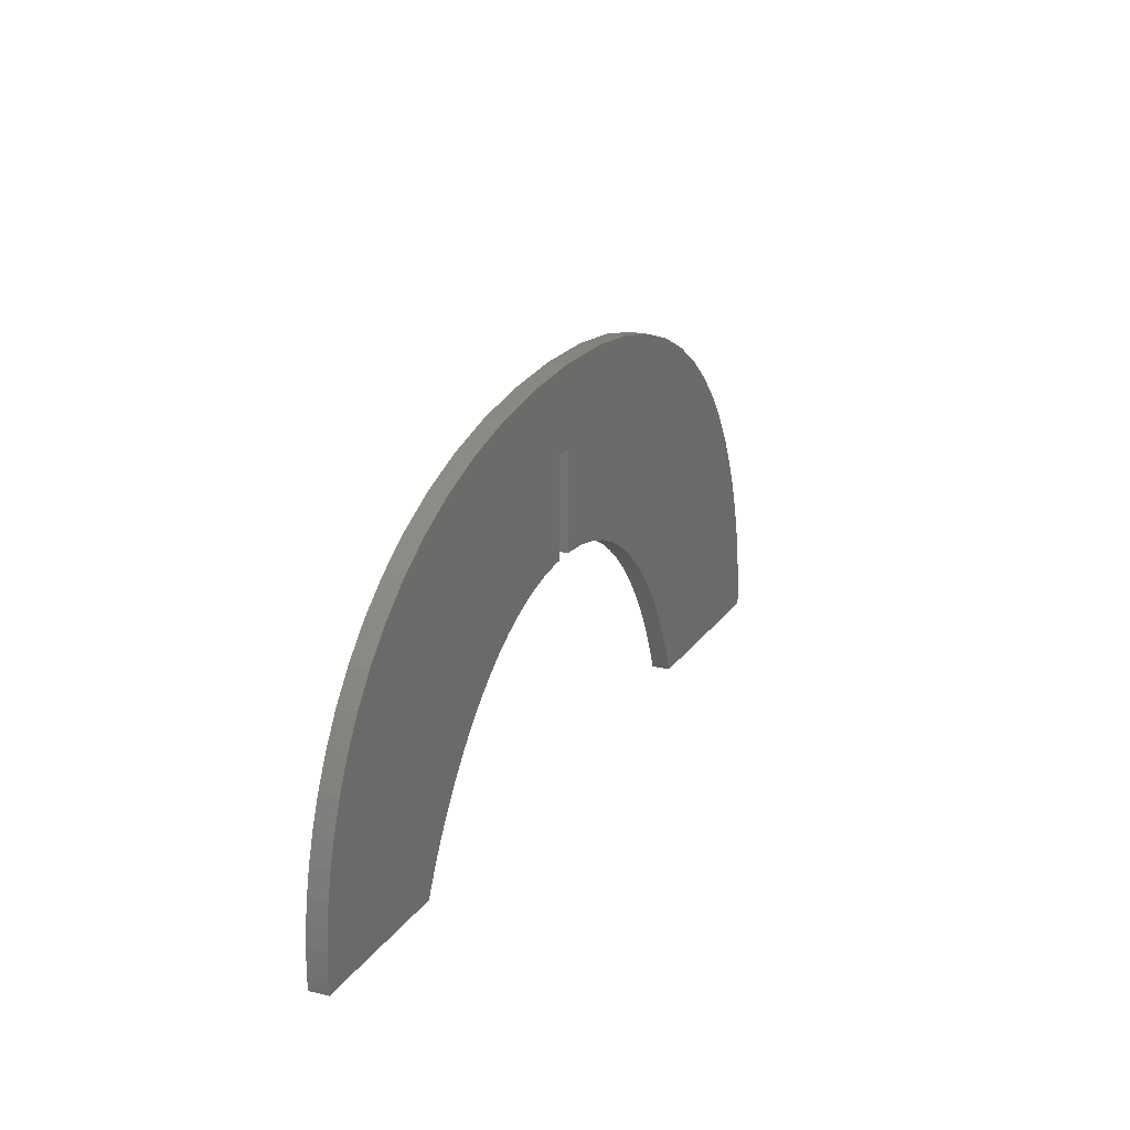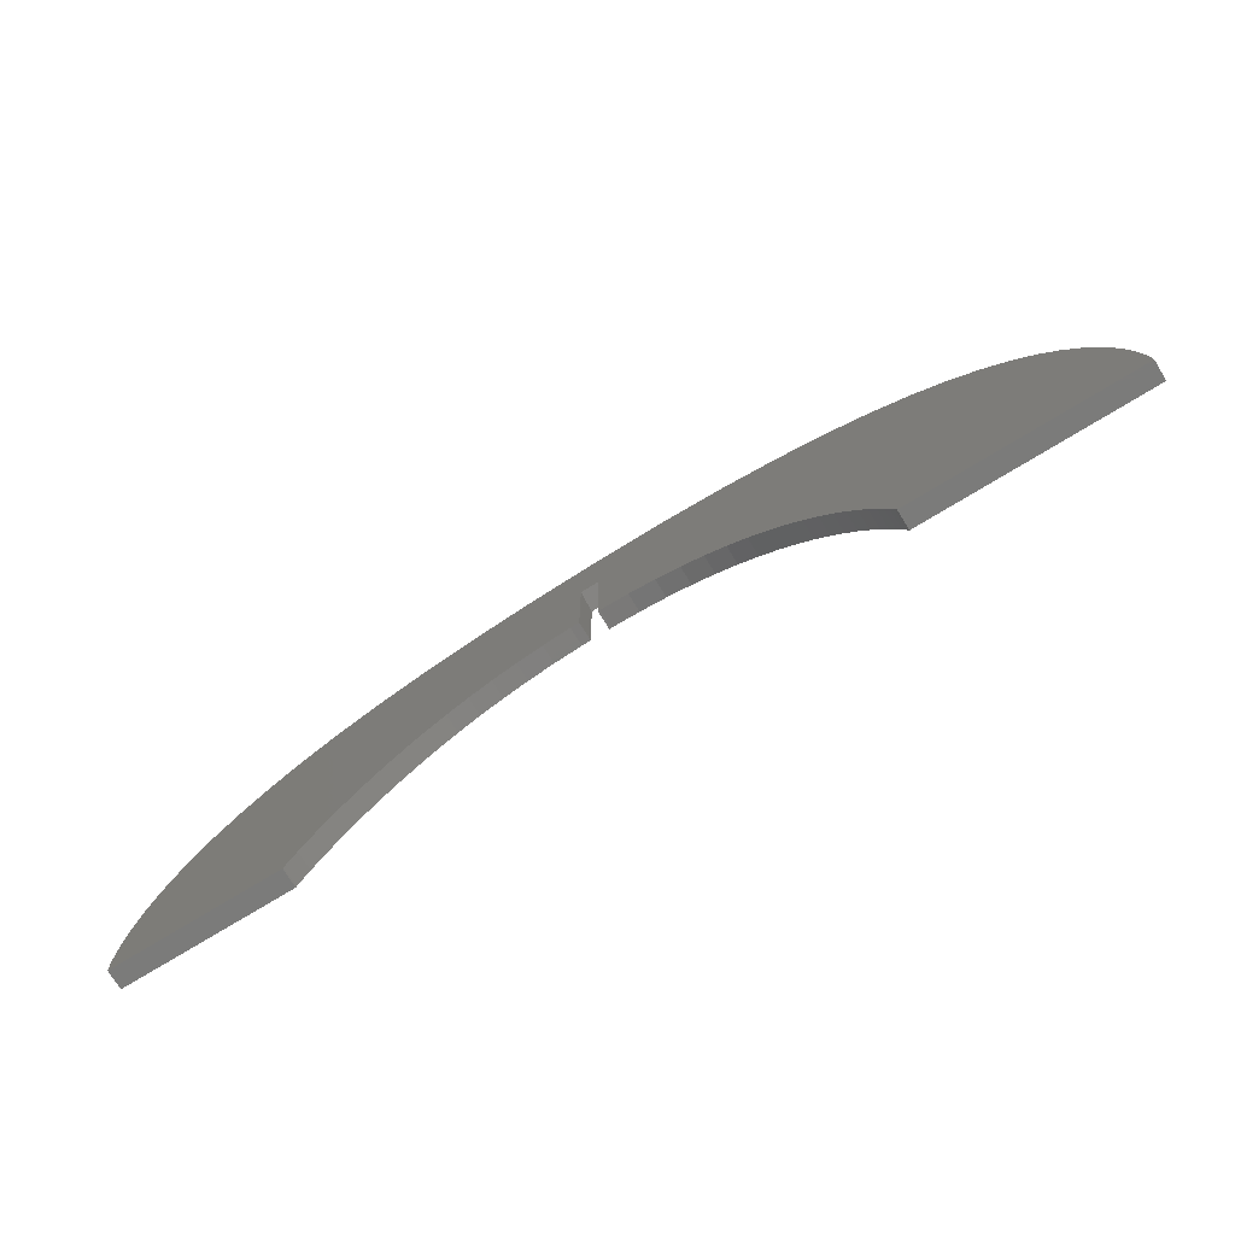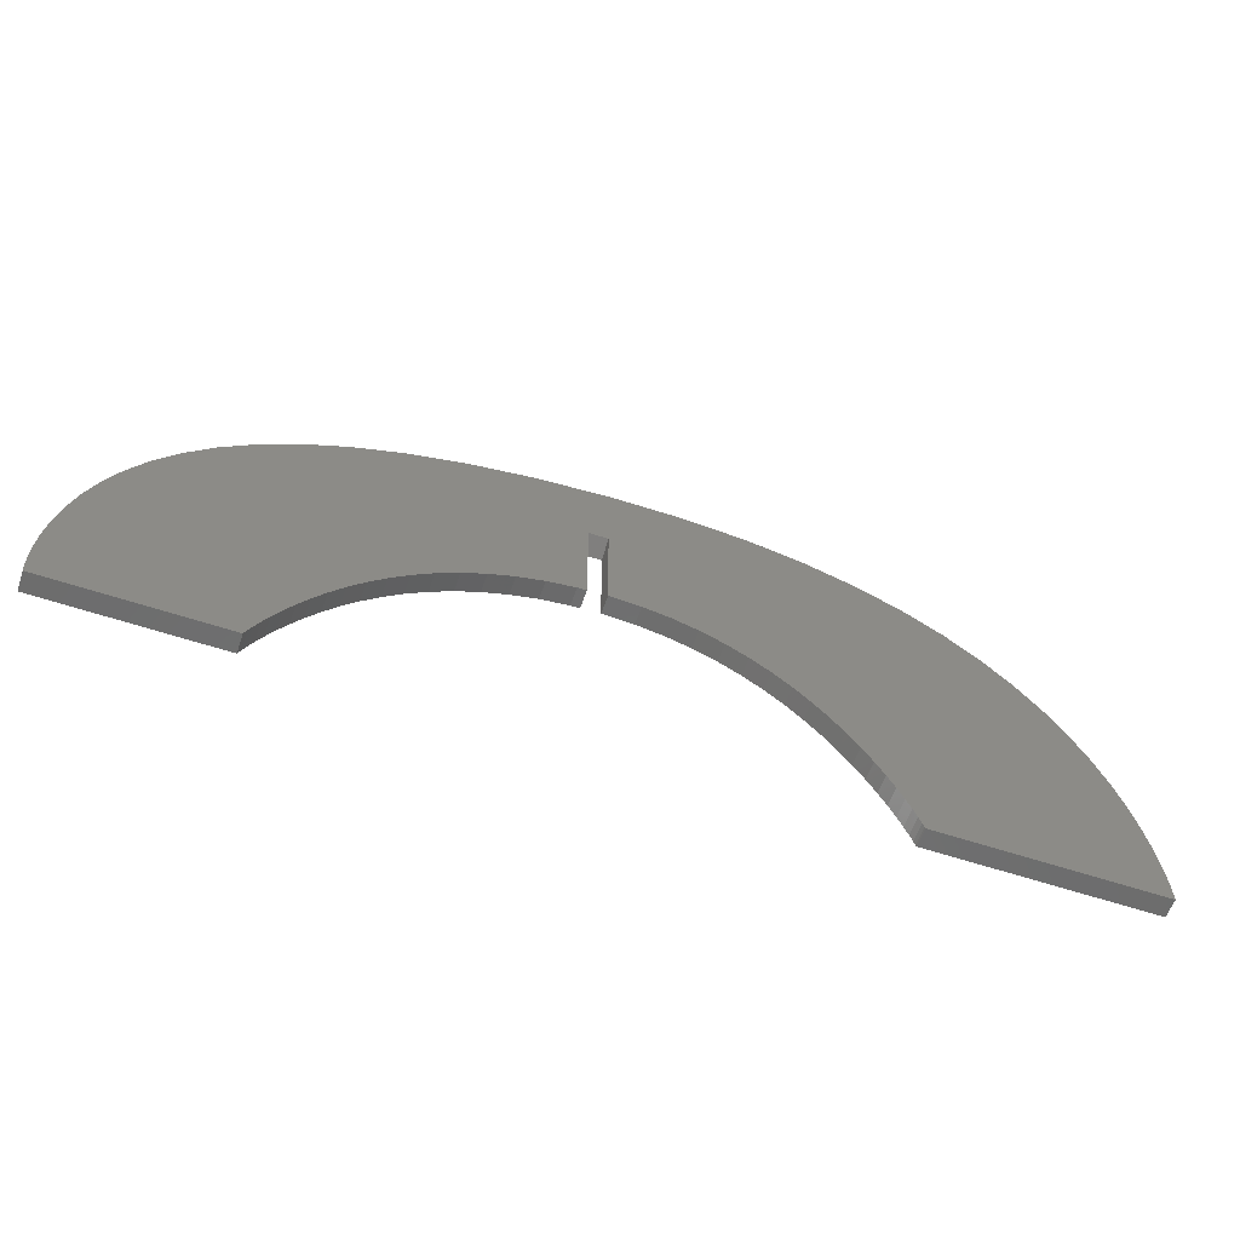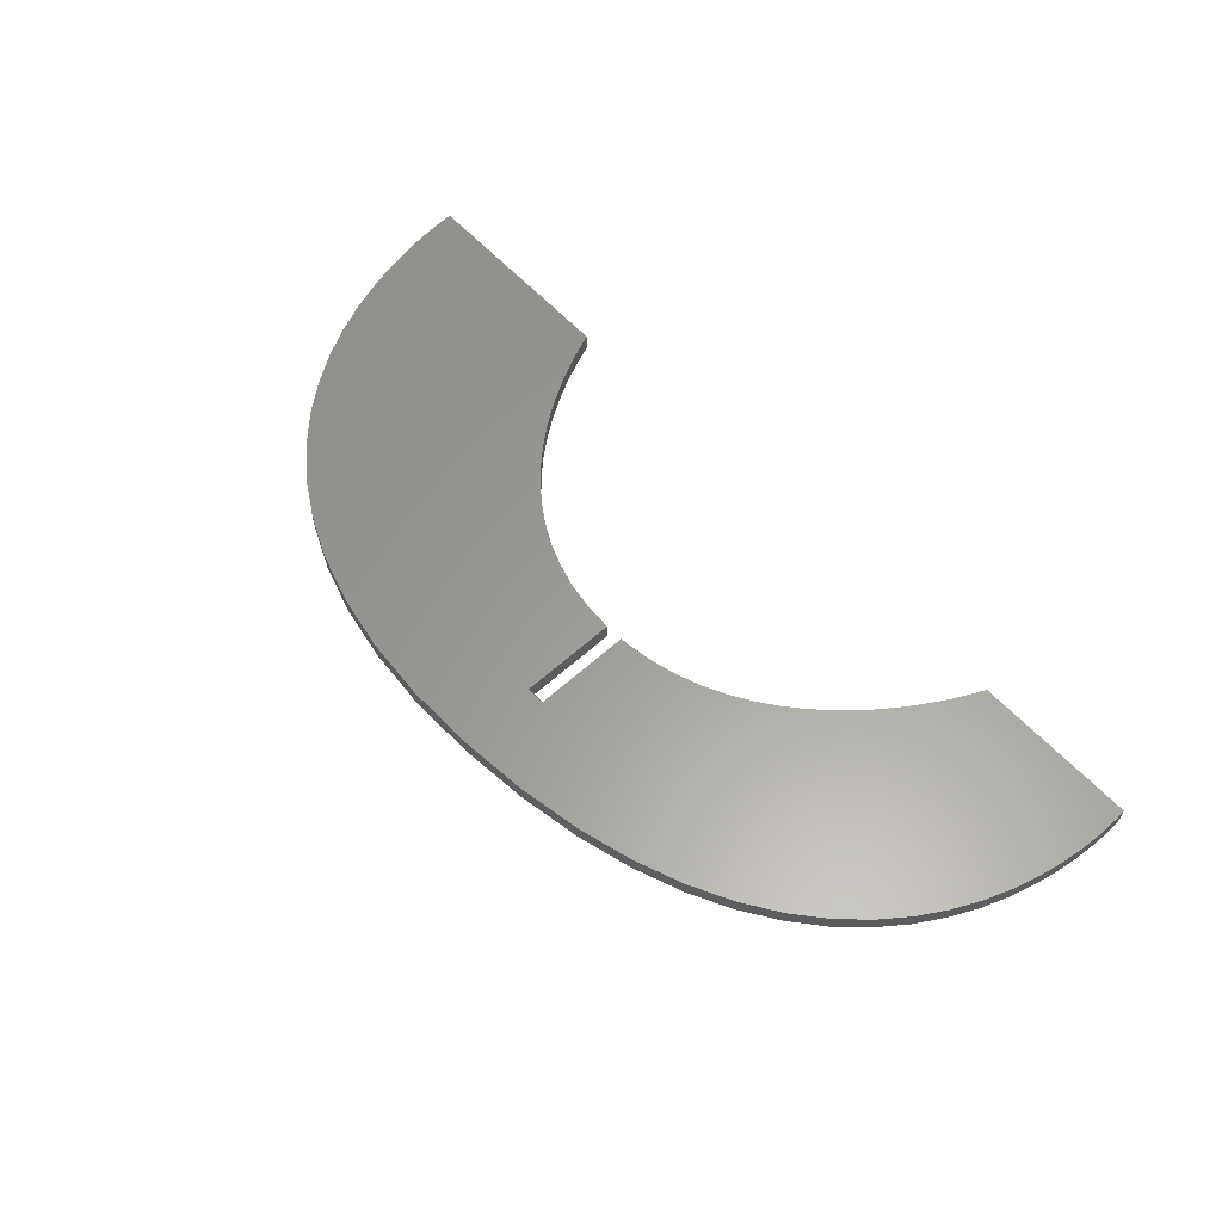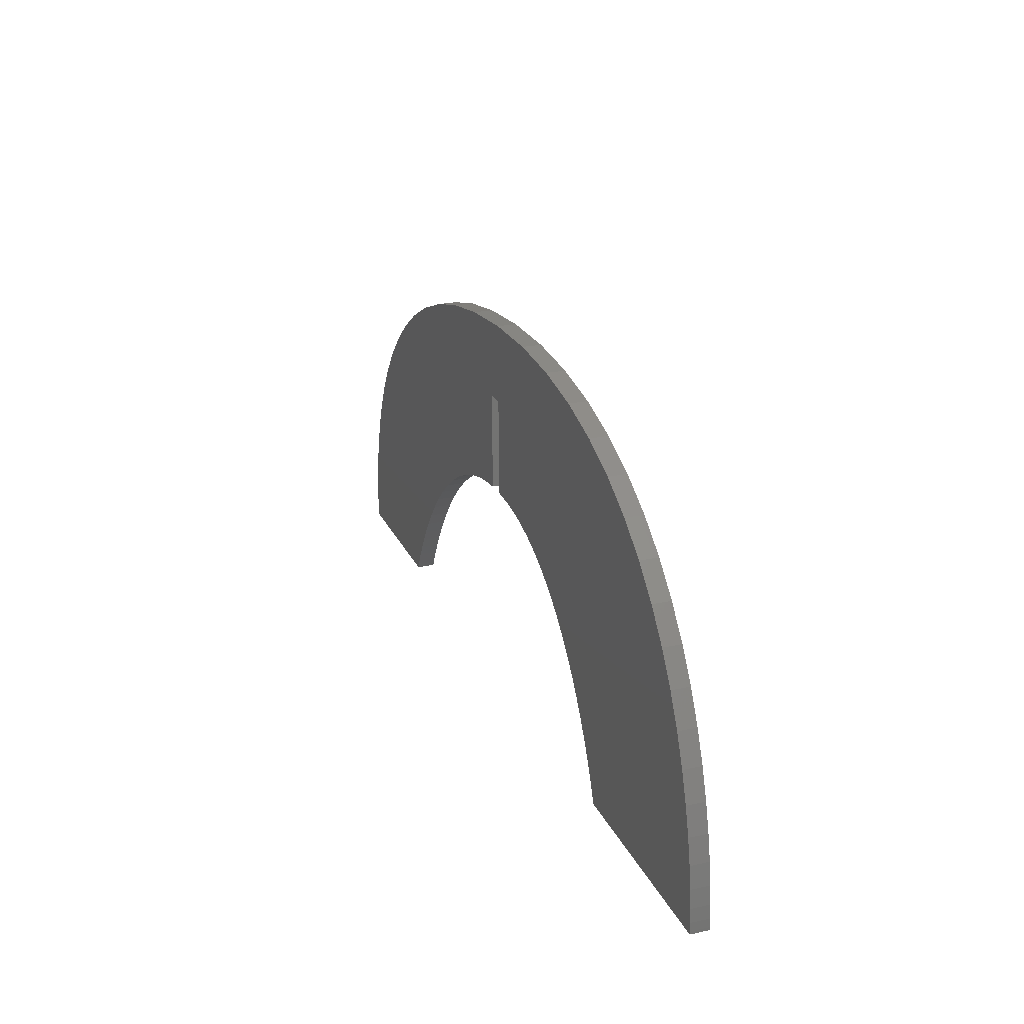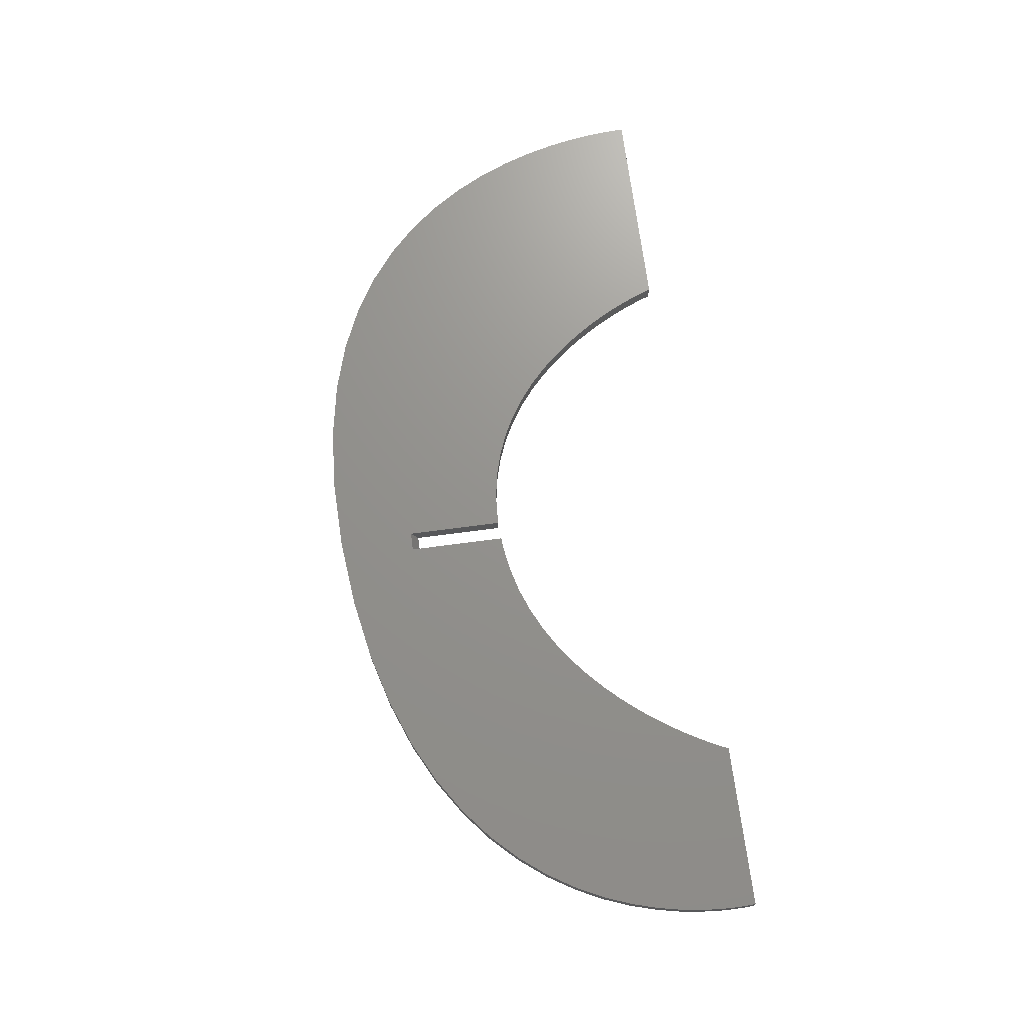
<metadata>
{"format":"stl","ext":"stl","renderer":"f3d","projection":"perspective","resolution":1024,"background":"white","views":[{"elev":19.5,"azim":113.8,"up":"+Z"},{"elev":-74.4,"azim":-148.6,"up":"+Z"},{"elev":-58.9,"azim":161.0,"up":"+Z"},{"elev":60.4,"azim":47.5,"up":"+Y"},{"elev":24.0,"azim":-110.0,"up":"+Z"},{"elev":71.4,"azim":82.5,"up":"+Y"}]}
</metadata>
<code>
# stl→obj: 172 verts, 340 faces
v 200.7 164.4 110.9
v 190.4 164.4 79.21
v 200 164.4 79.74
v 70.95 164.4 97.82
v 181.3 164.4 77.7
v 126.5 164.4 37.97
v 62.9 164.4 87.83
v 56.23 164.4 77.53
v 172.9 164.4 75.32
v 165.1 164.4 72.18
v 158 164.4 68.38
v 123 164.4 32.64
v 50.81 164.4 67.16
v 151.3 164.4 64.04
v 145.3 164.4 59.26
v 120 164.4 27.54
v 46.53 164.4 56.93
v 139.8 164.4 54.16
v 134.8 164.4 48.83
v 117.5 164.4 22.76
v 43.23 164.4 47.06
v 130.4 164.4 43.4
v 115.3 164.4 18.42
v 40.81 164.4 37.79
v 112.4 164.4 11.48
v 39.11 164.4 29.33
v 110.9 164.4 7.591
v 38.02 164.4 21.91
v 110.8 164.4 7.064
v 37.4 164.4 15.75
v 113.7 164.4 14.62
v 37.11 164.4 11.07
v 111.5 164.4 9.099
v 37.04 164.4 8.104
v 37.04 164.4 7.064
v 177.2 164.4 140.5
v 155.8 164.4 138.9
v 201.1 164.4 140.1
v 136.6 164.4 135.4
v 207 164.4 110.9
v 119.7 164.4 130.3
v 224.9 164.4 137.7
v 104.8 164.4 123.7
v 246.1 164.4 133.8
v 91.75 164.4 116
v 228.2 164.4 75.32
v 236.5 164.4 72.18
v 80.53 164.4 107.3
v 200.7 164.4 79.7
v 264.9 164.4 128.5
v 244.2 164.4 68.38
v 281.4 164.4 122.2
v 251.4 164.4 64.04
v 295.8 164.4 114.8
v 210 164.4 79.21
v 207 164.4 79.37
v 219.4 164.4 77.7
v 258 164.4 59.26
v 264.1 164.4 54.16
v 308.1 164.4 106.7
v 269.7 164.4 48.83
v 318.7 164.4 97.89
v 274.7 164.4 43.4
v 327.5 164.4 88.67
v 334.8 164.4 79.18
v 279.3 164.4 37.97
v 340.7 164.4 69.59
v 283.3 164.4 32.64
v 345.3 164.4 60.08
v 286.8 164.4 27.54
v 348.8 164.4 50.83
v 289.9 164.4 22.76
v 351.3 164.4 42.01
v 292.4 164.4 18.42
v 353.1 164.4 33.79
v 294.5 164.4 14.62
v 296.1 164.4 11.48
v 354.1 164.4 26.36
v 297.2 164.4 9.099
v 354.7 164.4 19.88
v 297.9 164.4 7.591
v 298.1 164.4 7.064
v 354.8 164.4 14.54
v 354.8 164.4 10.5
v 354.6 164.4 7.953
v 354.5 164.4 7.064
v 264.1 170.8 54.16
v 295.8 170.8 114.8
v 308.1 170.8 106.7
v 269.7 170.8 48.83
v 318.7 170.8 97.89
v 274.7 170.8 43.4
v 327.5 170.8 88.67
v 244.2 170.8 68.38
v 236.5 170.8 72.18
v 207 170.8 113.4
v 210 170.8 79.21
v 207 170.8 79.37
v 334.8 170.8 79.18
v 219.4 170.8 77.7
v 228.2 170.8 75.32
v 279.3 170.8 37.97
v 340.7 170.8 69.59
v 251.4 170.8 64.04
v 283.3 170.8 32.64
v 345.3 170.8 60.08
v 258 170.8 59.26
v 286.8 170.8 27.54
v 348.8 170.8 50.83
v 289.9 170.8 22.76
v 351.3 170.8 42.01
v 292.4 170.8 18.42
v 353.1 170.8 33.79
v 296.1 170.8 11.48
v 354.1 170.8 26.36
v 297.2 170.8 9.099
v 354.7 170.8 19.88
v 294.5 170.8 14.62
v 298.1 170.8 7.064
v 354.8 170.8 14.54
v 354.8 170.8 10.5
v 354.6 170.8 7.953
v 297.9 170.8 7.591
v 354.5 170.8 7.064
v 200.7 170.8 113.4
v 177.2 170.8 140.5
v 201.1 170.8 140.1
v 224.9 170.8 137.7
v 155.8 170.8 138.9
v 246.1 170.8 133.8
v 172.9 170.8 75.32
v 264.9 170.8 128.5
v 165.1 170.8 72.18
v 281.4 170.8 122.2
v 136.6 170.8 135.4
v 158 170.8 68.38
v 151.3 170.8 64.04
v 119.7 170.8 130.3
v 104.8 170.8 123.7
v 145.3 170.8 59.26
v 190.4 170.8 79.21
v 200 170.8 79.74
v 200.7 170.8 79.7
v 181.3 170.8 77.7
v 91.75 170.8 116
v 139.8 170.8 54.16
v 80.53 170.8 107.3
v 134.8 170.8 48.83
v 70.95 170.8 97.82
v 130.4 170.8 43.4
v 62.9 170.8 87.83
v 126.5 170.8 37.97
v 56.23 170.8 77.53
v 123 170.8 32.64
v 50.81 170.8 67.16
v 120 170.8 27.54
v 46.53 170.8 56.93
v 117.5 170.8 22.76
v 43.23 170.8 47.06
v 115.3 170.8 18.42
v 40.81 170.8 37.79
v 113.7 170.8 14.62
v 112.4 170.8 11.48
v 39.11 170.8 29.33
v 111.5 170.8 9.099
v 110.9 170.8 7.591
v 38.02 170.8 21.91
v 110.8 170.8 7.064
v 37.4 170.8 15.75
v 37.11 170.8 11.07
v 37.04 170.8 8.104
v 37.04 170.8 7.064
f 1 2 3
f 4 5 2
f 6 7 8
f 4 9 5
f 4 10 9
f 4 11 10
f 12 8 13
f 4 14 11
f 4 15 14
f 16 13 17
f 4 18 15
f 4 19 18
f 20 17 21
f 4 22 19
f 7 6 22
f 23 21 24
f 8 12 6
f 25 24 26
f 13 16 12
f 17 20 16
f 27 26 28
f 21 23 20
f 29 28 30
f 24 31 23
f 24 25 31
f 29 30 32
f 26 33 25
f 29 32 34
f 26 27 33
f 29 34 35
f 28 29 27
f 1 36 37
f 36 1 38
f 2 37 39
f 40 38 1
f 2 39 41
f 38 40 42
f 2 41 43
f 42 40 44
f 2 43 45
f 46 44 40
f 47 44 46
f 2 45 48
f 2 48 4
f 22 4 7
f 2 1 37
f 1 3 49
f 44 47 50
f 50 51 52
f 53 52 51
f 52 53 54
f 55 40 56
f 57 40 55
f 46 40 57
f 51 50 47
f 58 54 53
f 59 54 58
f 54 59 60
f 61 60 59
f 60 61 62
f 63 62 61
f 62 63 64
f 64 63 65
f 66 65 63
f 65 66 67
f 68 67 66
f 67 68 69
f 70 69 68
f 69 70 71
f 72 71 70
f 71 72 73
f 74 73 72
f 73 74 75
f 76 75 74
f 77 75 76
f 75 77 78
f 79 78 77
f 78 79 80
f 81 80 79
f 82 80 81
f 80 82 83
f 83 82 84
f 84 82 85
f 85 82 86
f 87 88 89
f 90 89 91
f 92 91 93
f 88 94 95
f 96 97 98
f 92 93 99
f 96 100 97
f 96 101 100
f 96 95 101
f 102 99 103
f 88 95 96
f 88 104 94
f 105 103 106
f 88 107 104
f 88 87 107
f 108 106 109
f 89 90 87
f 91 92 90
f 110 109 111
f 99 102 92
f 112 111 113
f 103 105 102
f 106 108 105
f 114 113 115
f 109 110 108
f 116 115 117
f 111 112 110
f 113 118 112
f 119 117 120
f 113 114 118
f 119 120 121
f 115 116 114
f 119 121 122
f 117 123 116
f 119 122 124
f 117 119 123
f 125 126 127
f 96 127 128
f 126 125 129
f 96 128 130
f 131 129 125
f 96 130 132
f 133 129 131
f 96 132 134
f 129 133 135
f 96 134 88
f 127 96 125
f 136 135 133
f 137 138 136
f 138 137 139
f 140 139 137
f 141 125 142
f 142 125 143
f 144 125 141
f 131 125 144
f 135 136 138
f 139 140 145
f 146 145 140
f 145 146 147
f 148 147 146
f 147 148 149
f 150 149 148
f 149 150 151
f 152 151 150
f 151 152 153
f 154 153 152
f 153 154 155
f 156 155 154
f 155 156 157
f 158 157 156
f 157 158 159
f 160 159 158
f 159 160 161
f 162 161 160
f 163 161 162
f 161 163 164
f 165 164 163
f 166 164 165
f 164 166 167
f 168 167 166
f 167 168 169
f 169 168 170
f 170 168 171
f 171 168 172
f 127 42 128
f 42 127 38
f 128 44 130
f 44 128 42
f 130 50 132
f 50 130 44
f 132 52 134
f 52 132 50
f 134 54 88
f 54 134 52
f 88 60 89
f 60 88 54
f 89 62 91
f 62 89 60
f 62 93 91
f 93 62 64
f 64 99 93
f 99 64 65
f 65 103 99
f 103 65 67
f 67 106 103
f 106 67 69
f 69 109 106
f 109 69 71
f 71 111 109
f 111 71 73
f 73 113 111
f 113 73 75
f 75 115 113
f 115 75 78
f 78 117 115
f 117 78 80
f 80 120 117
f 120 80 83
f 83 121 120
f 121 83 84
f 84 122 121
f 122 84 85
f 85 124 122
f 124 85 86
f 82 124 86
f 124 82 119
f 82 123 119
f 123 82 81
f 81 116 123
f 116 81 79
f 79 114 116
f 114 79 77
f 77 118 114
f 118 77 76
f 76 112 118
f 112 76 74
f 74 110 112
f 110 74 72
f 72 108 110
f 108 72 70
f 70 105 108
f 105 70 68
f 68 102 105
f 102 68 66
f 66 92 102
f 92 66 63
f 63 90 92
f 90 63 61
f 59 90 61
f 90 59 87
f 58 87 59
f 87 58 107
f 53 107 58
f 107 53 104
f 51 104 53
f 104 51 94
f 47 94 51
f 94 47 95
f 46 95 47
f 95 46 101
f 57 101 46
f 101 57 100
f 55 100 57
f 100 55 97
f 56 97 55
f 97 56 98
f 3 143 49
f 143 3 142
f 2 142 3
f 142 2 141
f 5 141 2
f 141 5 144
f 9 144 5
f 144 9 131
f 10 131 9
f 131 10 133
f 11 133 10
f 133 11 136
f 14 136 11
f 136 14 137
f 15 137 14
f 137 15 140
f 18 140 15
f 140 18 146
f 18 148 146
f 148 18 19
f 19 150 148
f 150 19 22
f 22 152 150
f 152 22 6
f 6 154 152
f 154 6 12
f 12 156 154
f 156 12 16
f 16 158 156
f 158 16 20
f 20 160 158
f 160 20 23
f 23 162 160
f 162 23 31
f 31 163 162
f 163 31 25
f 25 165 163
f 165 25 33
f 33 166 165
f 166 33 27
f 27 168 166
f 168 27 29
f 35 168 29
f 168 35 172
f 35 171 172
f 171 35 34
f 34 170 171
f 170 34 32
f 32 169 170
f 169 32 30
f 30 167 169
f 167 30 28
f 28 164 167
f 164 28 26
f 26 161 164
f 161 26 24
f 24 159 161
f 159 24 21
f 21 157 159
f 157 21 17
f 17 155 157
f 155 17 13
f 13 153 155
f 153 13 8
f 8 151 153
f 151 8 7
f 7 149 151
f 149 7 4
f 149 48 147
f 48 149 4
f 147 45 145
f 45 147 48
f 145 43 139
f 43 145 45
f 139 41 138
f 41 139 43
f 138 39 135
f 39 138 41
f 135 37 129
f 37 135 39
f 129 36 126
f 36 129 37
f 126 38 127
f 38 126 36
f 40 98 56
f 98 40 96
f 1 143 125
f 143 1 49
f 1 96 40
f 96 1 125

</code>
